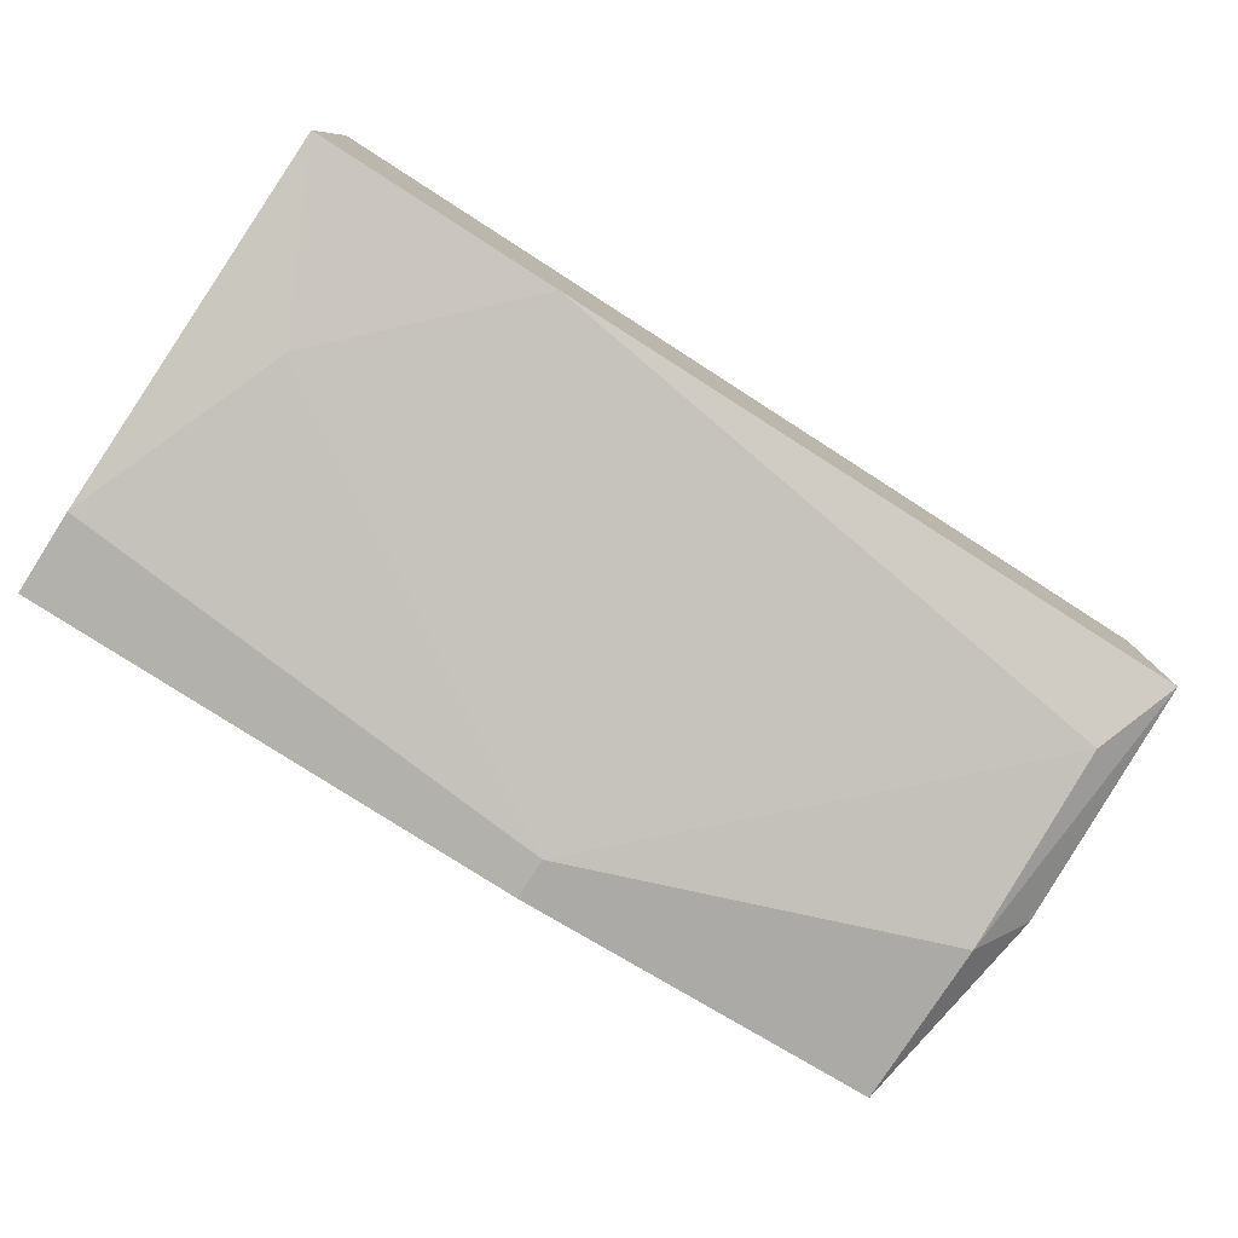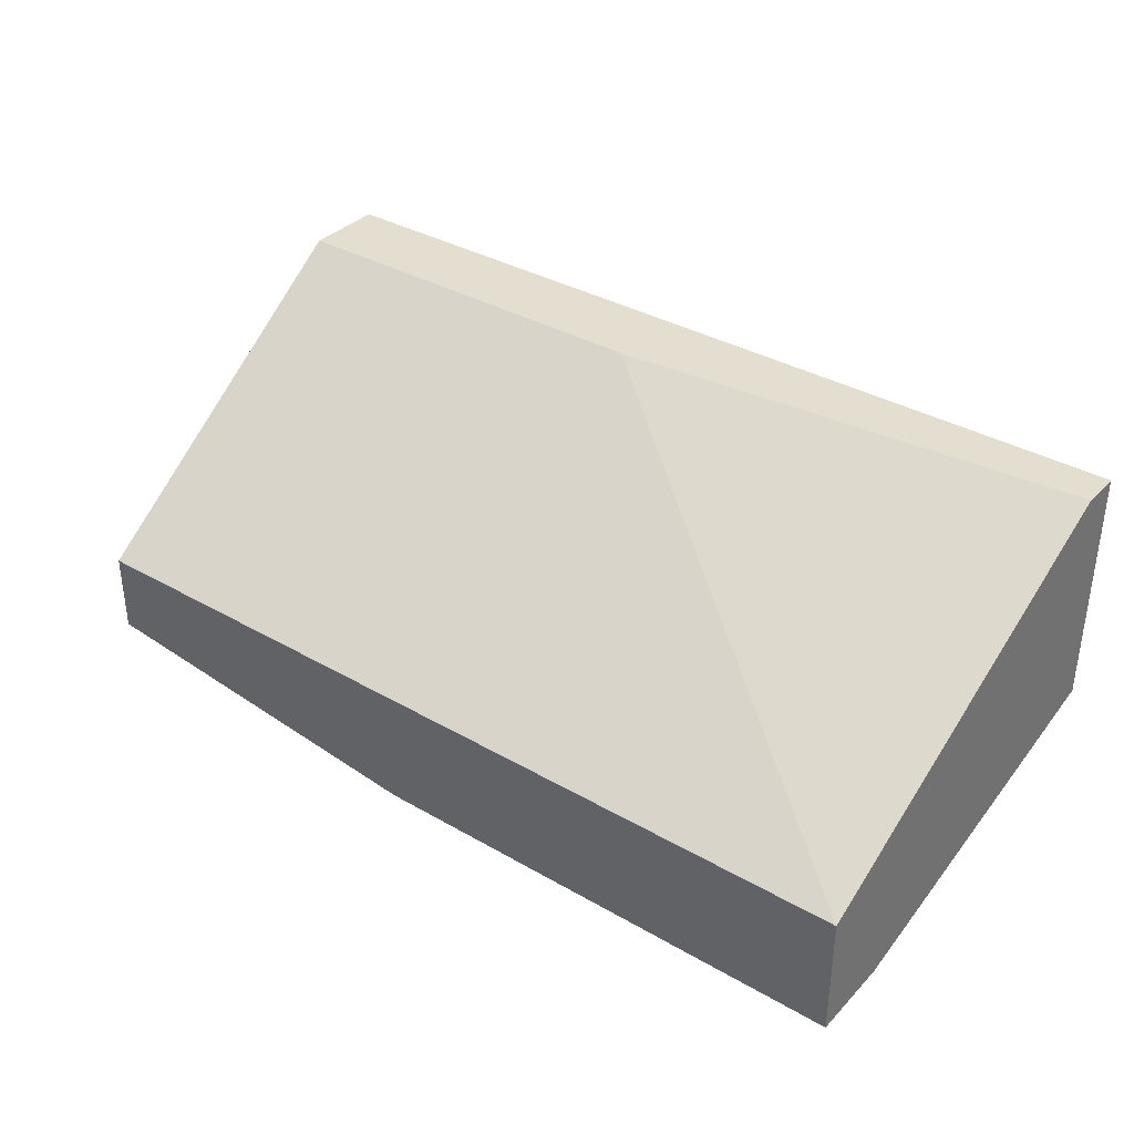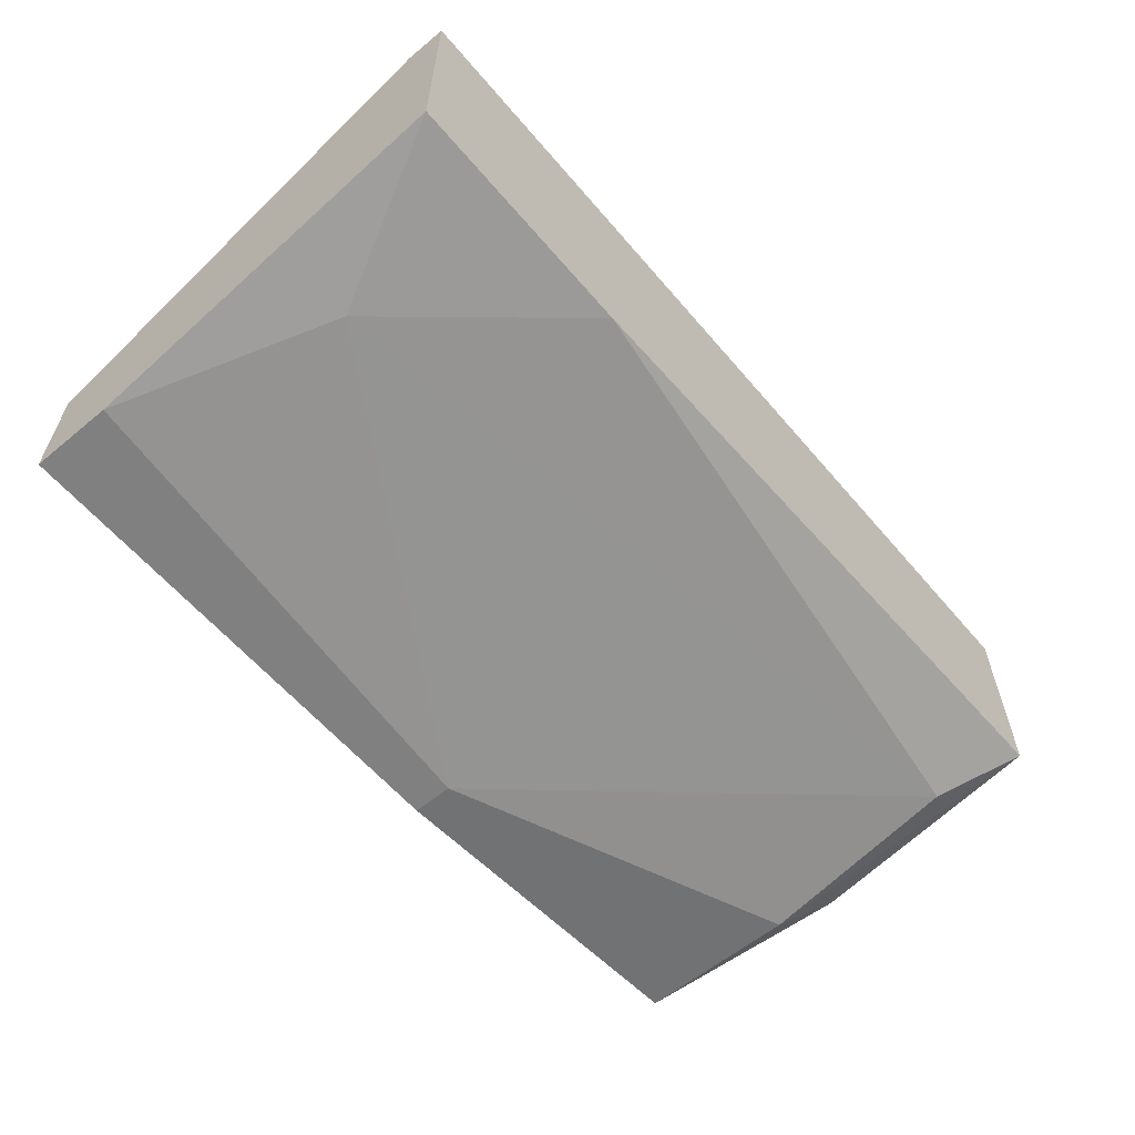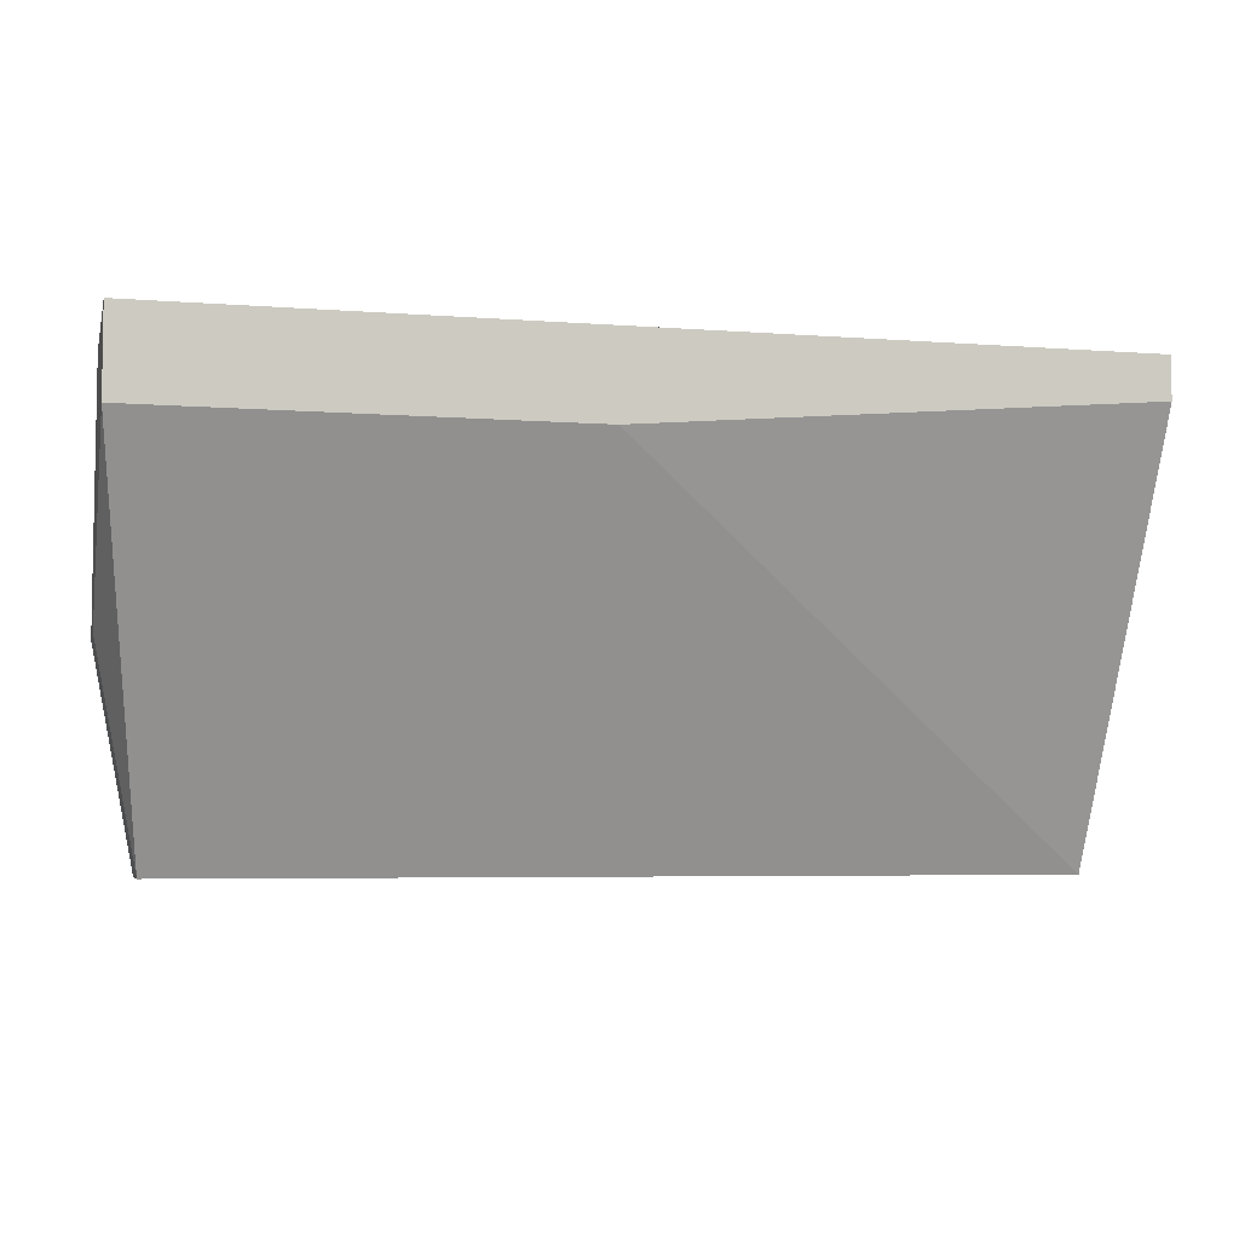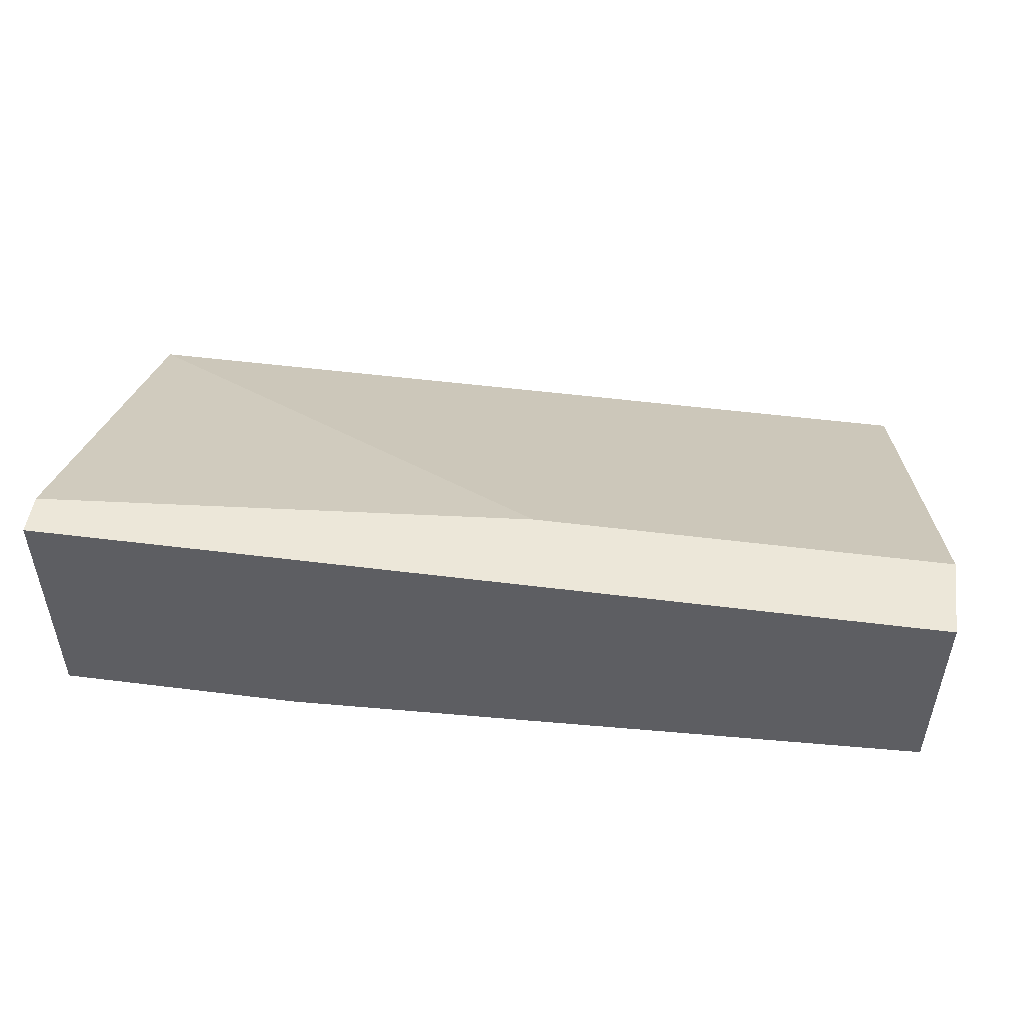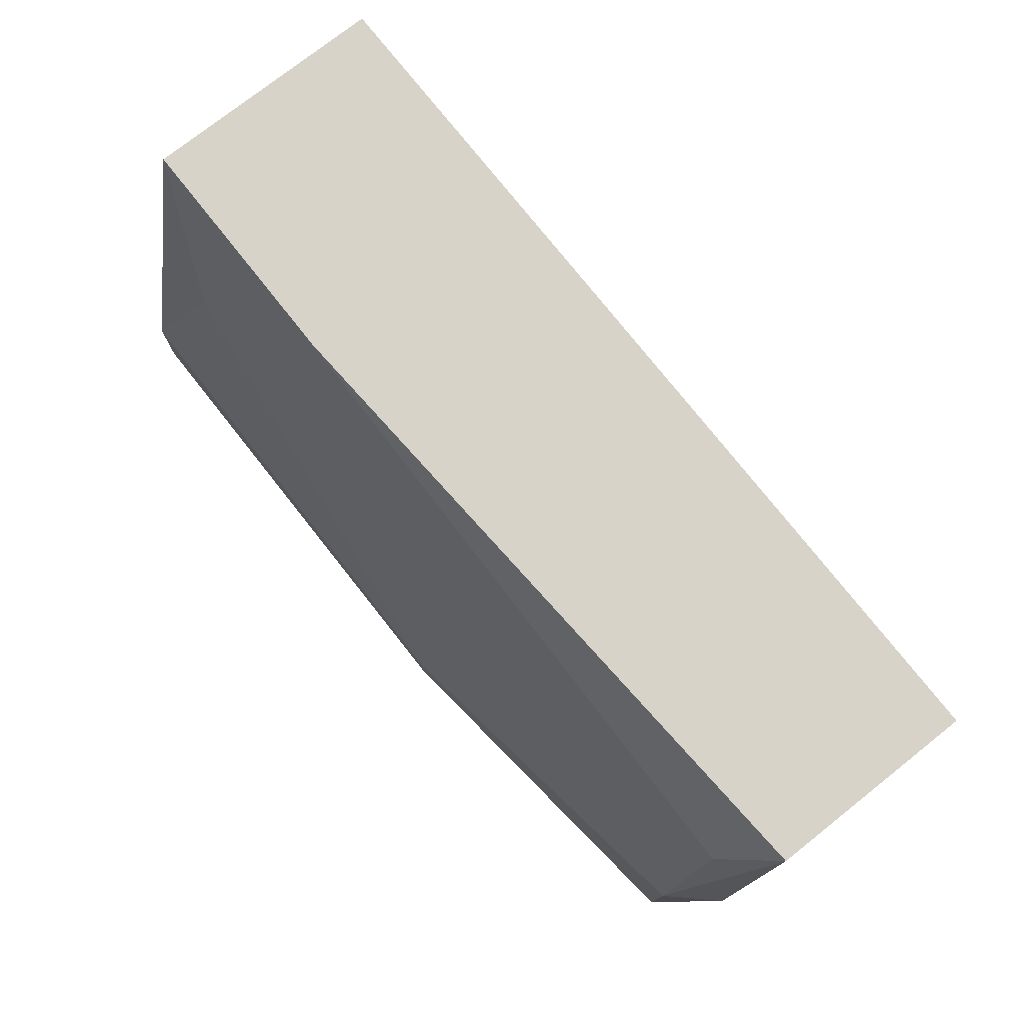
<metadata>
{"format":"obj","ext":"obj","renderer":"f3d","projection":"perspective","resolution":1024,"background":"white","views":[{"elev":-78.9,"azim":147.3,"up":"+Z"},{"elev":35.7,"azim":37.2,"up":"+Z"},{"elev":-60.0,"azim":130.2,"up":"+Z"},{"elev":-5.2,"azim":-13.8,"up":"+Y"},{"elev":49.9,"azim":-172.1,"up":"+Z"},{"elev":76.3,"azim":-128.3,"up":"+Y"}]}
</metadata>
<code>
v 0.01949 -0.003186 -0.117
v 0.02746 -0.03111 -0.121
v 0.02746 -0.03111 -0.109
v 0.02746 0.00878 -0.08904
v 0.02746 0.01277 -0.113
v 0.02746 0.01277 -0.08904
v 0.02746 -0.02312 -0.121
v -0.05629 0.00479 -0.113
v -0.05629 -0.03111 -0.109
v -0.05629 -0.03111 -0.117
v -0.05629 -0.01515 -0.117
v -0.02039 0.00479 -0.08904
v -0.02039 -0.03111 -0.121
v -0.02039 -0.02712 -0.121
v -0.06029 -0.01116 -0.113
v -0.06029 -0.01116 -0.105
v -0.06029 0.00479 -0.08904
v -0.06029 0.01277 -0.109
v -0.06029 0.01277 -0.08904
v 0.003525 0.01277 -0.113
f 9 17 16
f 6 4 2
f 6 2 5
f 4 6 17
f 6 5 18
f 15 17 18
f 2 4 3
f 17 9 3
f 9 2 3
f 17 6 19
f 6 18 19
f 18 17 19
f 9 15 10
f 2 9 10
f 14 8 1
f 4 17 12
f 3 4 12
f 17 3 12
f 15 18 11
f 10 15 11
f 14 10 11
f 8 14 11
f 18 8 11
f 5 2 7
f 2 14 7
f 1 5 7
f 14 1 7
f 18 5 20
f 8 18 20
f 5 1 20
f 1 8 20
f 14 2 13
f 2 10 13
f 10 14 13
f 17 15 16
f 15 9 16

</code>
